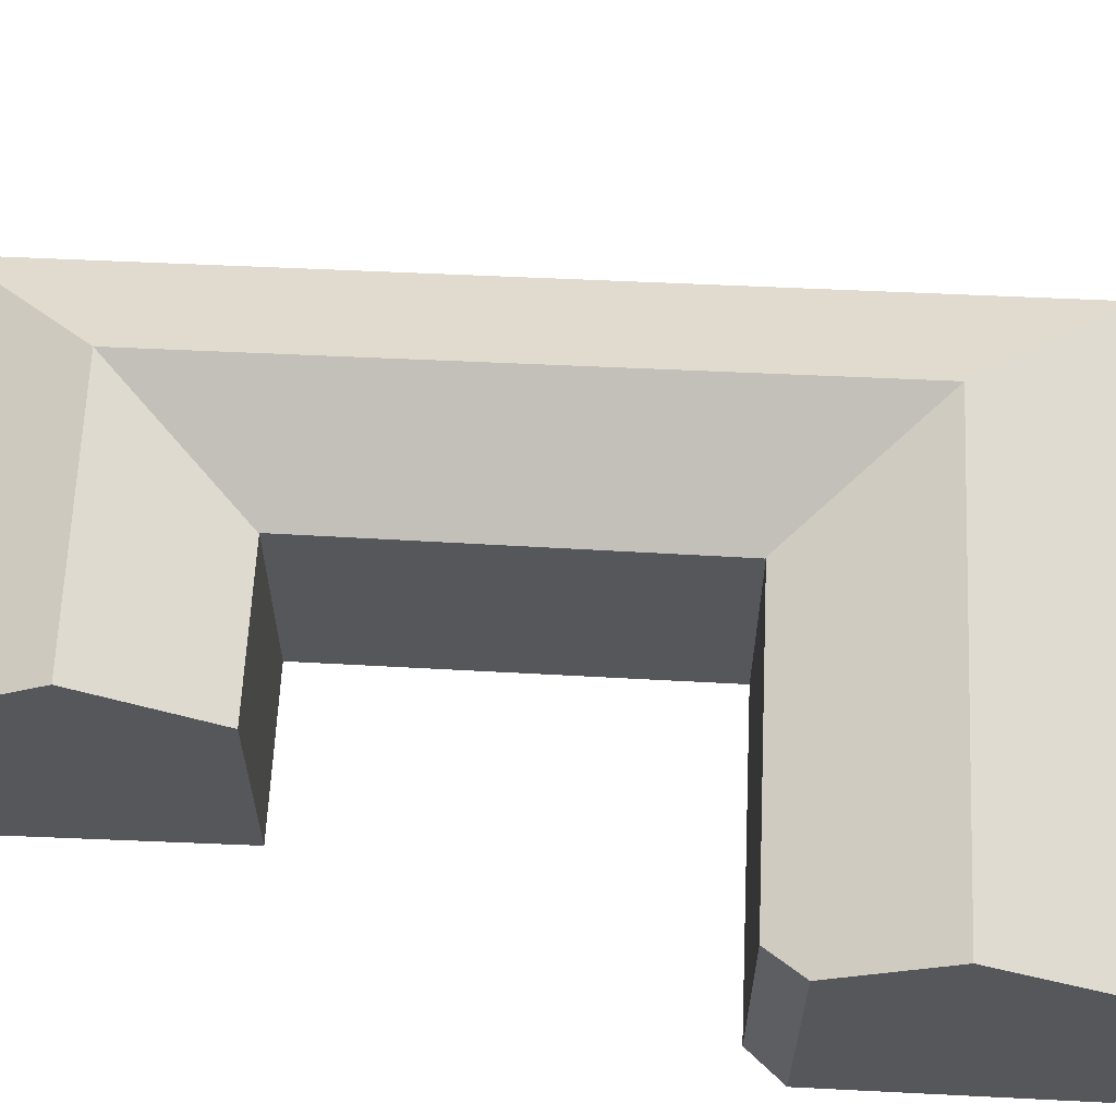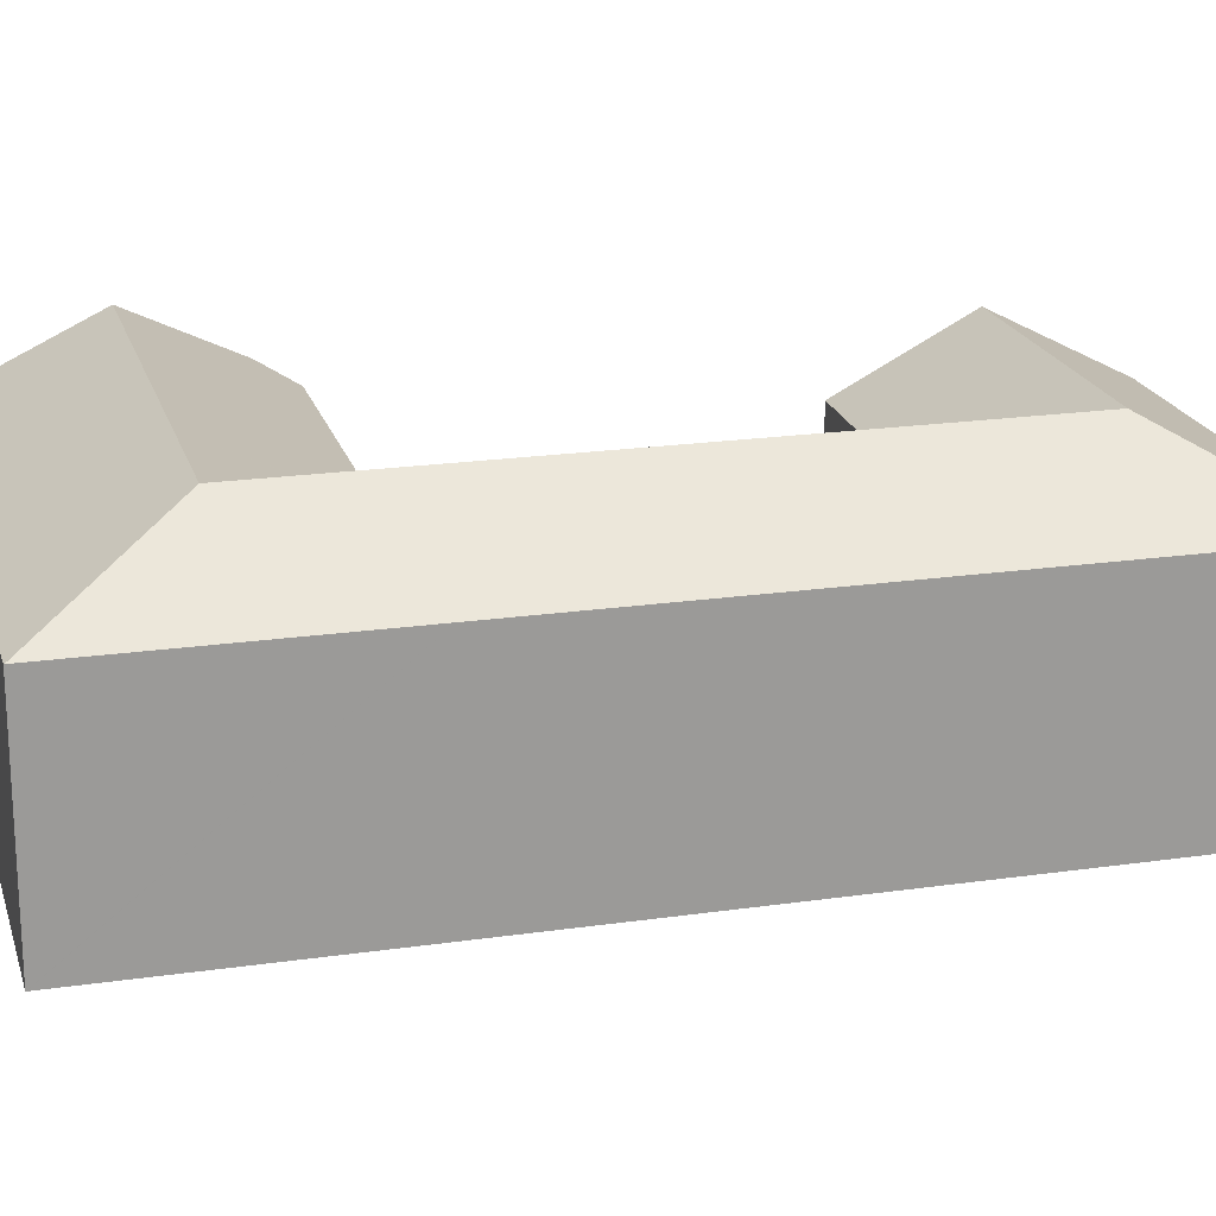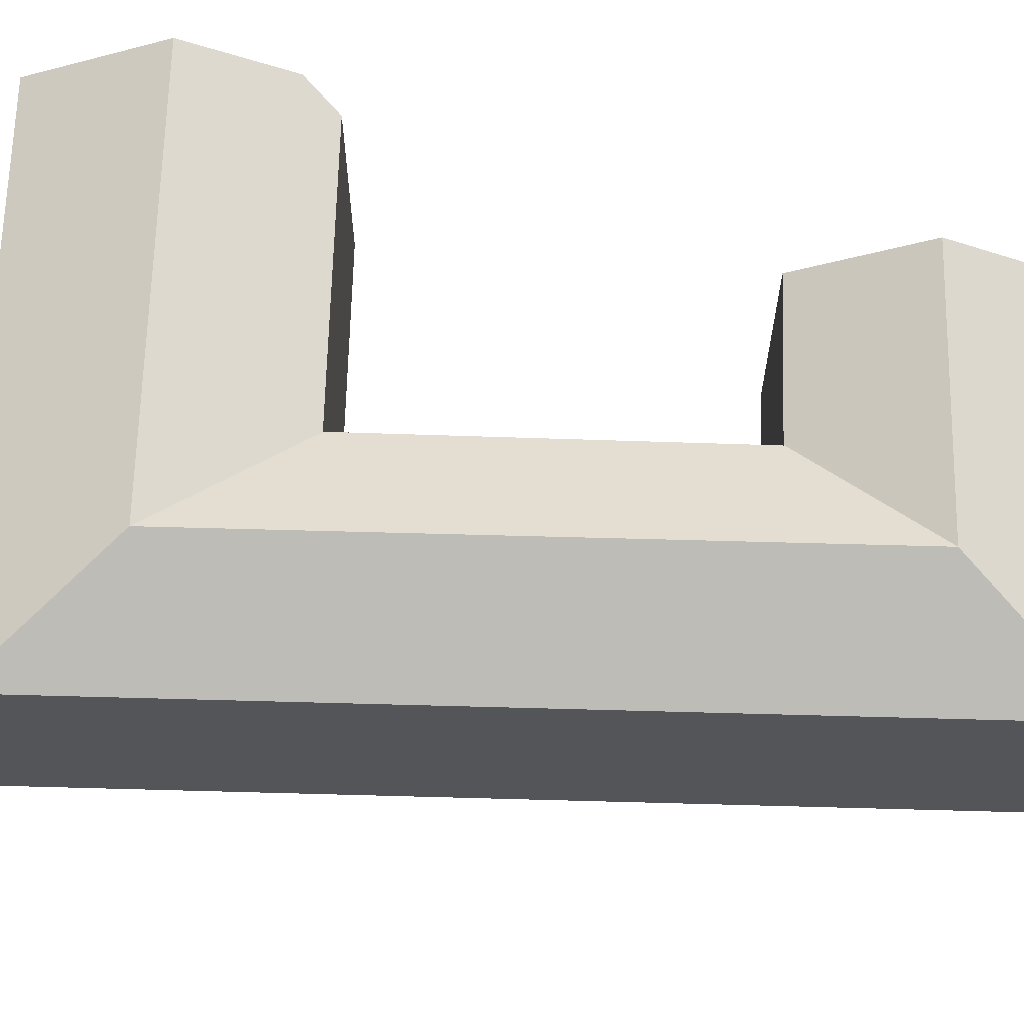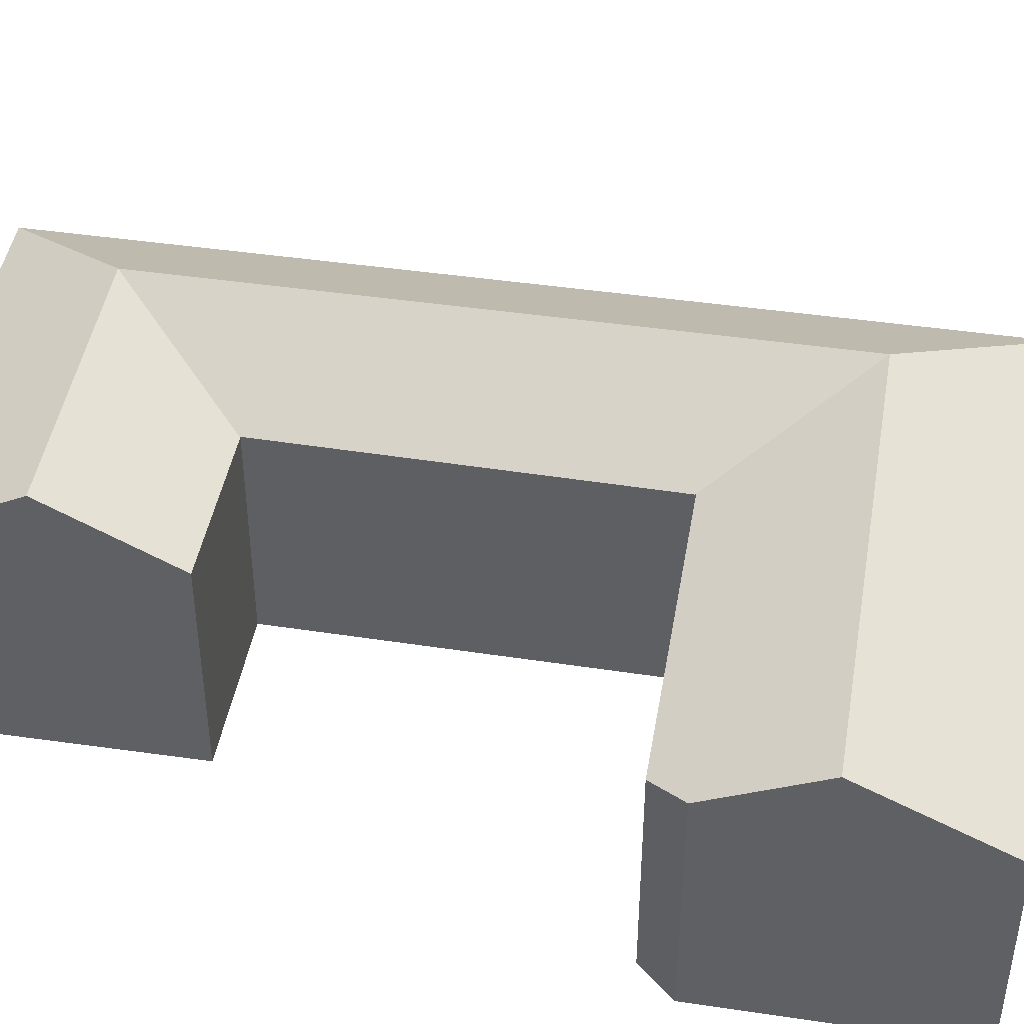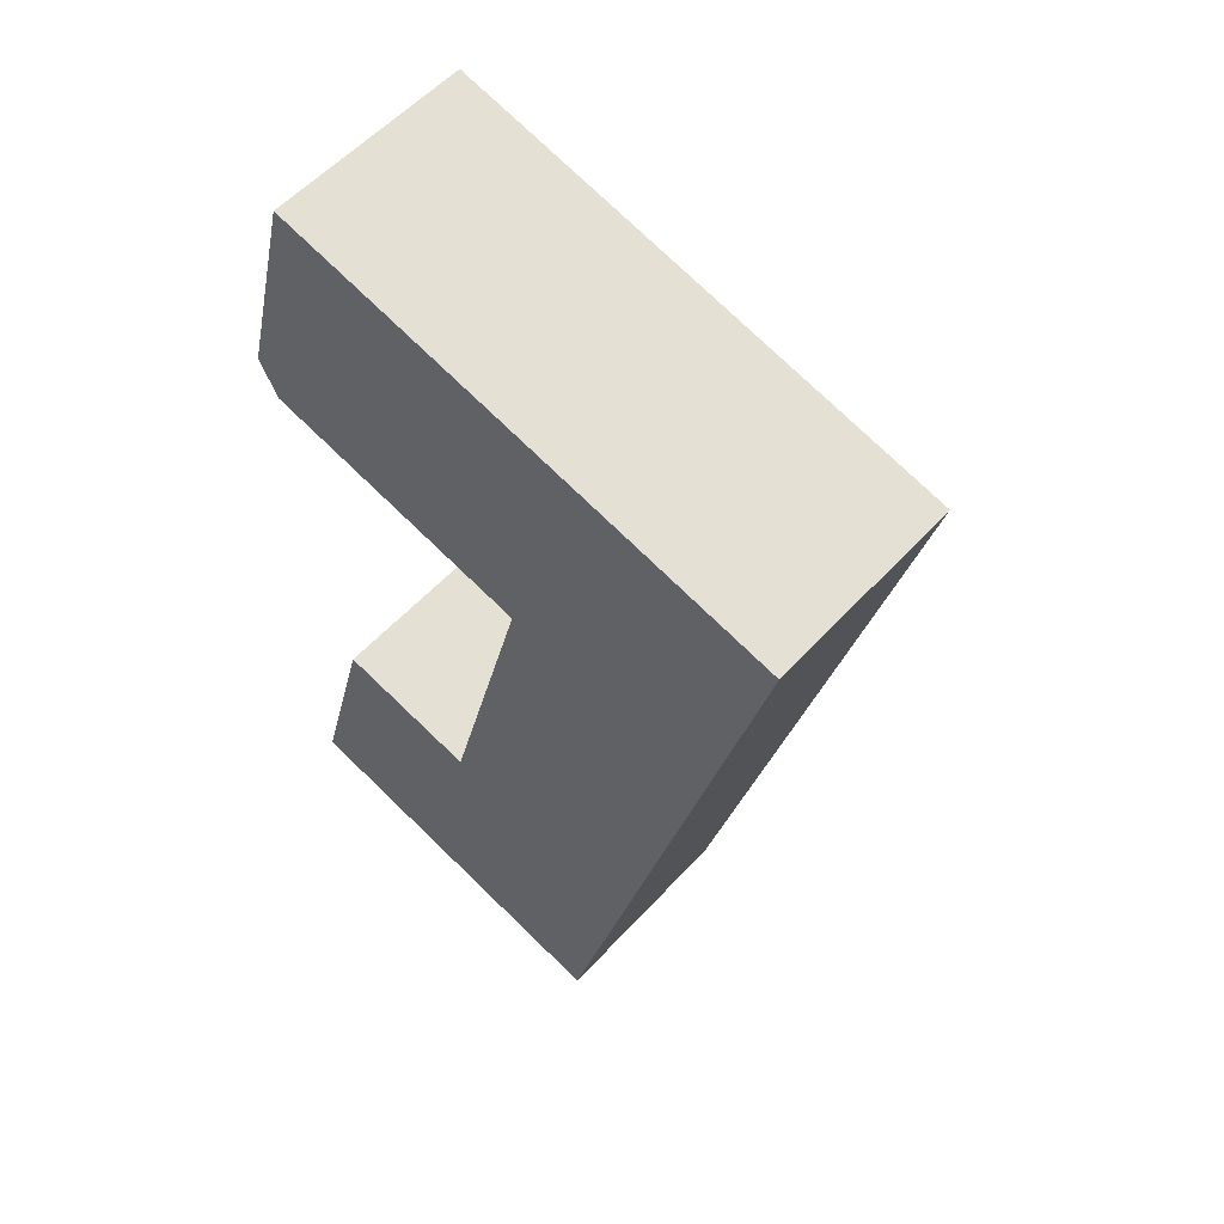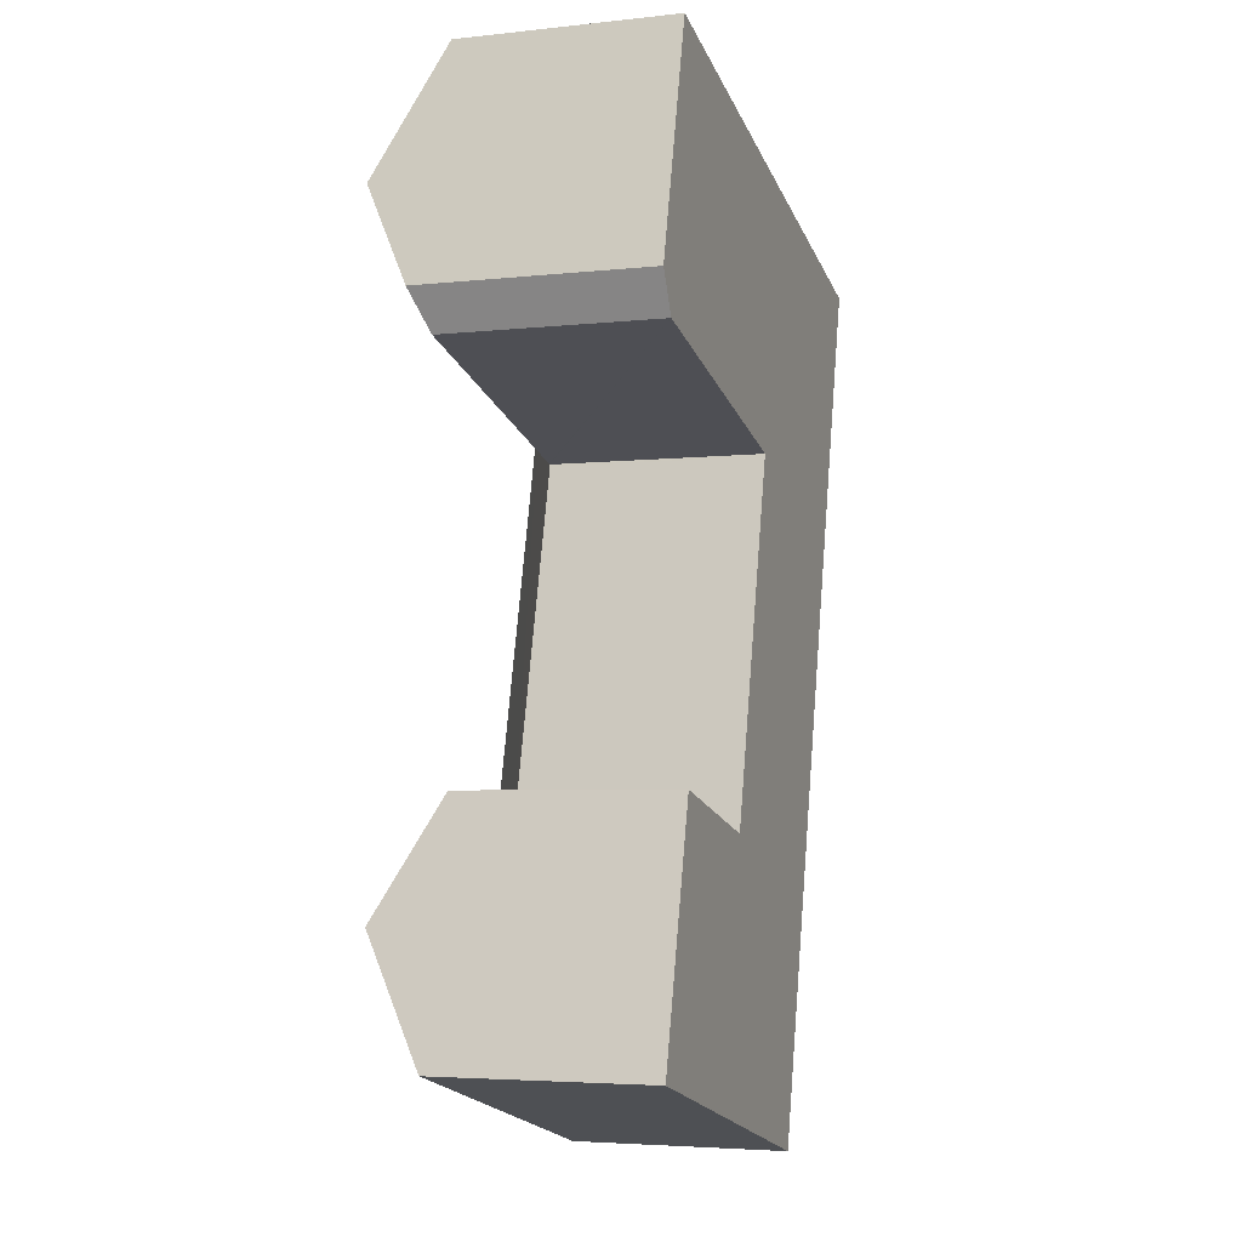
<metadata>
{"format":"obj","ext":"obj","renderer":"f3d","projection":"perspective","resolution":1024,"background":"white","views":[{"elev":62.9,"azim":-72.8,"up":"+Y"},{"elev":20.4,"azim":89.7,"up":"+Y"},{"elev":65.6,"azim":106.1,"up":"+Y"},{"elev":44.6,"azim":-65.8,"up":"+Y"},{"elev":56.3,"azim":41.7,"up":"+Z"},{"elev":-4.5,"azim":-70.8,"up":"+Z"}]}
</metadata>
<code>
v  17.23 10.77 -0.409
v  22.76 8.269 3.541
v  22.75 8.279 3.522
v  11.21 10.77 -23.6
v  16.65 8.279 -20.02
v  14.22 8.274 -29.36
v  12.44 10.77 -18.88
v  20.11 8.279 -6.65
v  15.89 10.77 -5.553
v  11.04 8.274 -28.51
v  5.706 8.274 -27.07
v  6.906 10.77 -22.44
v  0.091 8.274 -25.55
v  1.312 10.77 -20.93
v  2.497 8.347 -16.45
v  8.092 8.301 -17.87
v  8.225 8.3 -17.9
v  11.62 8.25 -4.444
v  11.64 8.25 -4.386
v  8.288 8.315 -17.76
v  8.252 8.316 -17.91
v  11.65 8.269 -4.347
v  12.91 10.77 0.712
v  11.6 8.269 -4.335
v  5.982 8.27 -2.872
v  7.314 10.77 2.166
v  0.971 10.77 3.814
v  0.778 8.272 -1.518
v  0 8.881 5.438e-16
v  14.22 8.269 5.759
v  8.646 8.269 7.207
v  2.258 8.269 8.867
v  2.034 8.704 7.987
v  0 0 0
v  0.778 9.295e-17 -1.518
v  0.971 -2.335e-16 3.814
v  2.034 -4.891e-16 7.987
v  2.258 -5.429e-16 8.867
v  0.091 1.565e-15 -25.55
v  2.497 1.007e-15 -16.45
v  1.312 1.282e-15 -20.93
v  8.252 1.096e-15 -17.91
v  8.288 1.088e-15 -17.76
v  11.62 2.721e-16 -4.444
v  11.64 2.686e-16 -4.386
v  11.65 2.662e-16 -4.347
v  8.646 -4.413e-16 7.207
v  14.22 -3.526e-16 5.759
v  22.76 -2.168e-16 3.541
v  8.092 1.094e-15 -17.87
v  8.225 1.096e-15 -17.9
v  22.75 -2.157e-16 3.522
v  20.11 4.072e-16 -6.65
v  16.65 1.226e-15 -20.02
v  14.22 1.798e-15 -29.36
v  11.04 1.745e-15 -28.51
v  5.706 1.657e-15 -27.07
v  5.982 1.759e-16 -2.872
v  11.6 2.654e-16 -4.335
g defaultobject
f 1 2 3
f 4 5 6
f 5 4 7
f 5 7 8
f 8 7 9
f 8 9 3
f 3 9 1
f 10 4 6
f 4 10 11
f 4 11 12
f 12 11 13
f 12 13 14
f 15 12 14
f 12 15 16
f 12 16 4
f 4 16 17
f 1 18 19
f 18 1 20
f 20 1 21
f 21 4 17
f 4 21 1
f 4 1 9
f 4 9 7
f 1 22 23
f 22 1 19
f 23 22 24
f 23 24 25
f 23 25 26
f 26 25 27
f 27 25 28
f 27 28 29
f 1 30 2
f 30 1 23
f 30 23 31
f 31 23 26
f 31 26 32
f 32 26 33
f 33 26 27
f 28 34 29
f 34 28 35
f 34 27 29
f 27 34 33
f 33 34 32
f 32 34 36
f 32 36 37
f 32 37 38
f 39 14 13
f 14 39 15
f 15 39 40
f 40 39 41
f 42 20 21
f 20 42 18
f 18 42 43
f 18 43 44
f 18 44 19
f 19 44 22
f 22 44 45
f 22 45 46
f 38 31 32
f 31 38 47
f 31 47 30
f 30 47 48
f 30 48 2
f 2 48 49
f 40 16 15
f 16 40 17
f 17 40 21
f 21 40 50
f 21 50 42
f 42 50 51
f 49 3 2
f 3 49 8
f 8 49 52
f 8 52 53
f 8 53 5
f 5 53 54
f 5 54 6
f 6 54 55
f 55 10 6
f 10 55 11
f 11 55 56
f 11 56 13
f 13 56 57
f 13 57 39
f 25 35 28
f 35 25 24
f 35 24 22
f 35 22 58
f 58 22 46
f 58 46 59
f 54 53 42
f 43 42 53
f 44 43 53
f 52 44 53
f 46 44 52
f 59 46 52
f 58 59 52
f 35 58 52
f 34 35 52
f 36 34 52
f 37 36 52
f 49 37 52
f 48 37 49
f 47 37 48
f 38 37 47
f 55 54 56
f 57 56 54
f 39 57 54
f 41 39 54
f 50 41 54
f 40 41 50
f 42 50 54

</code>
